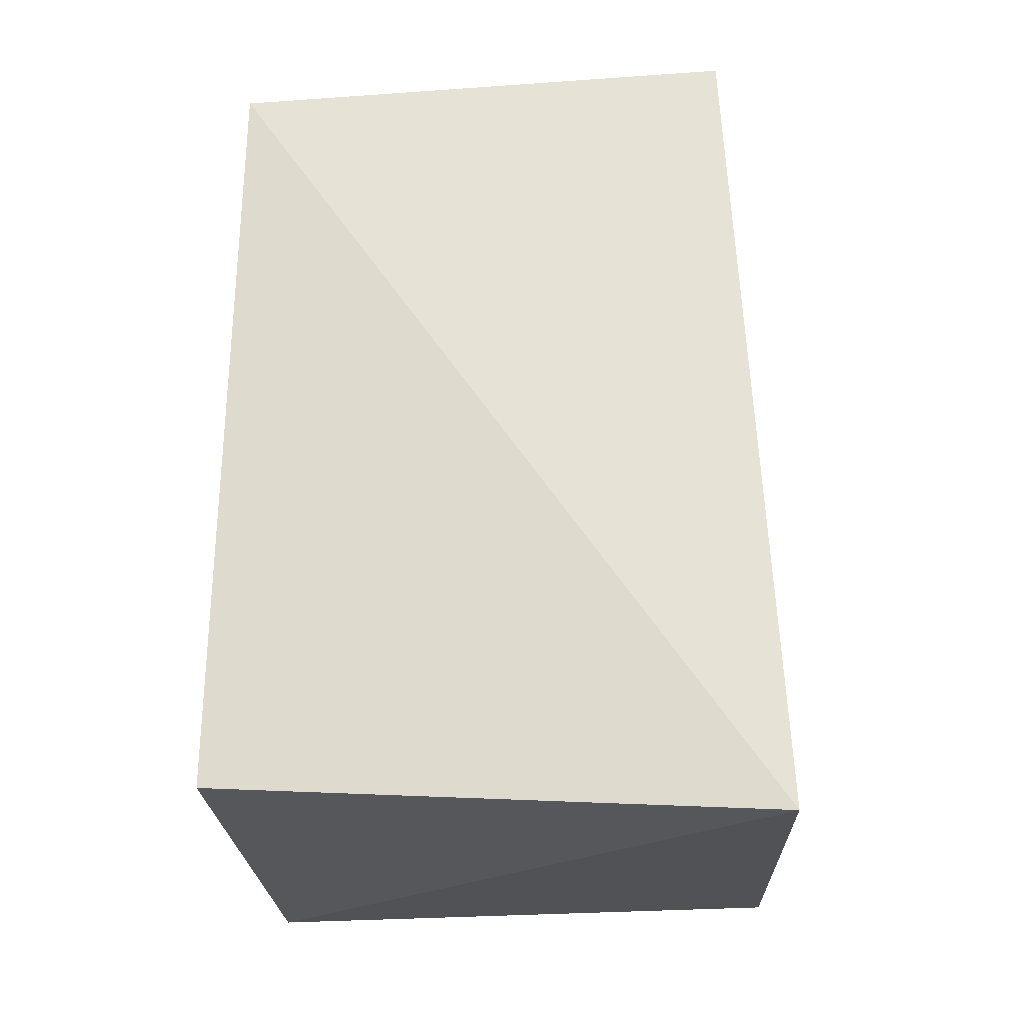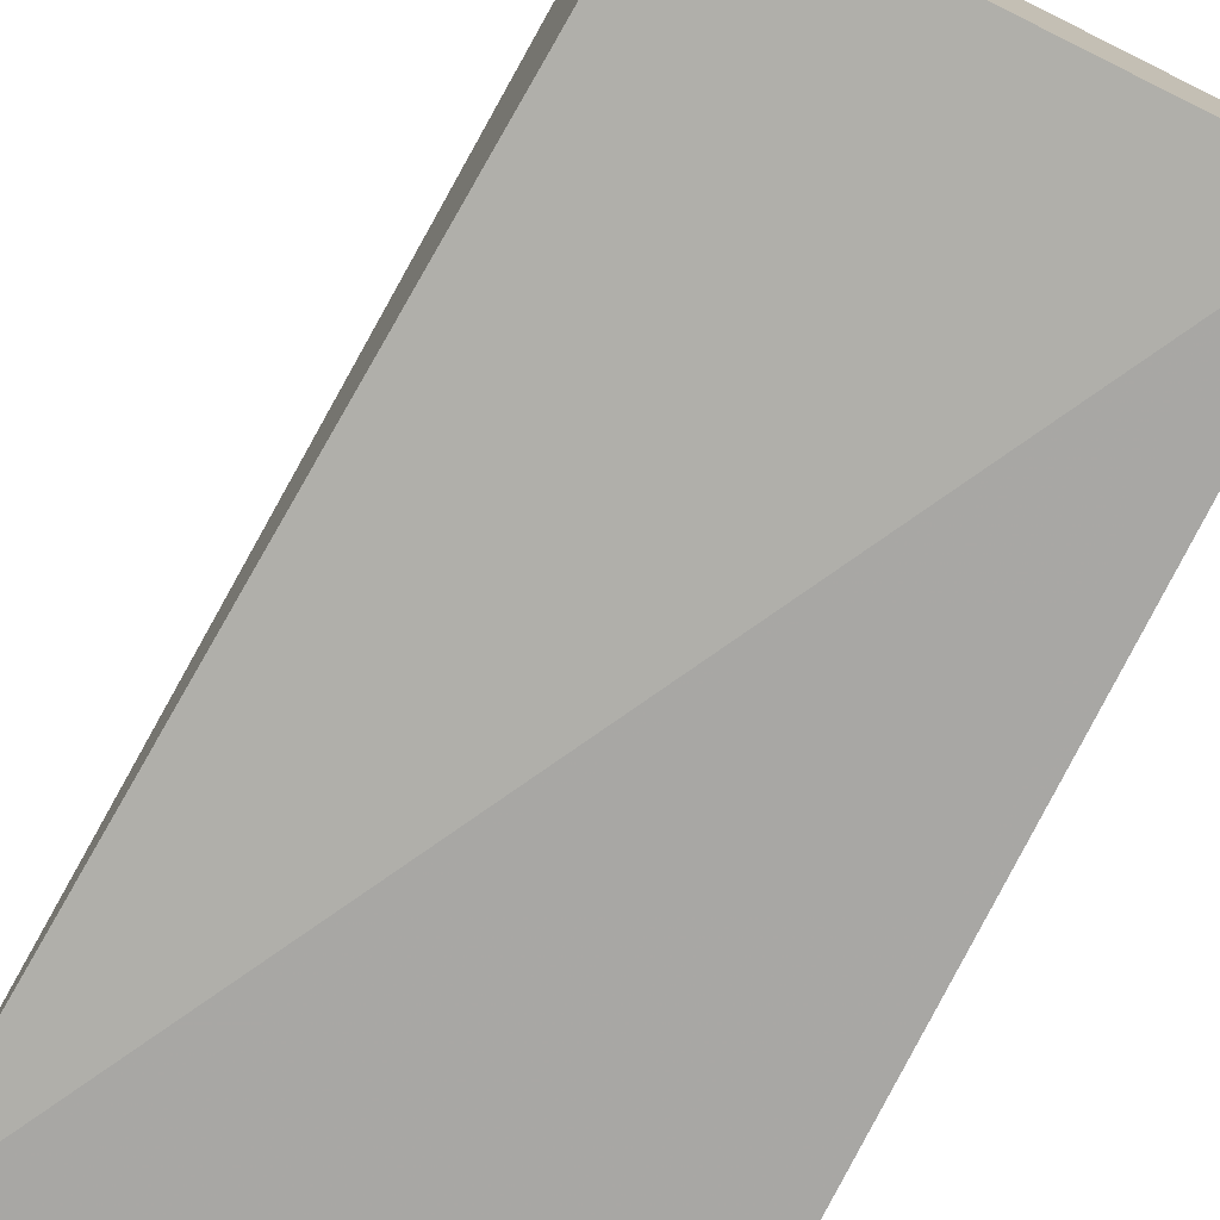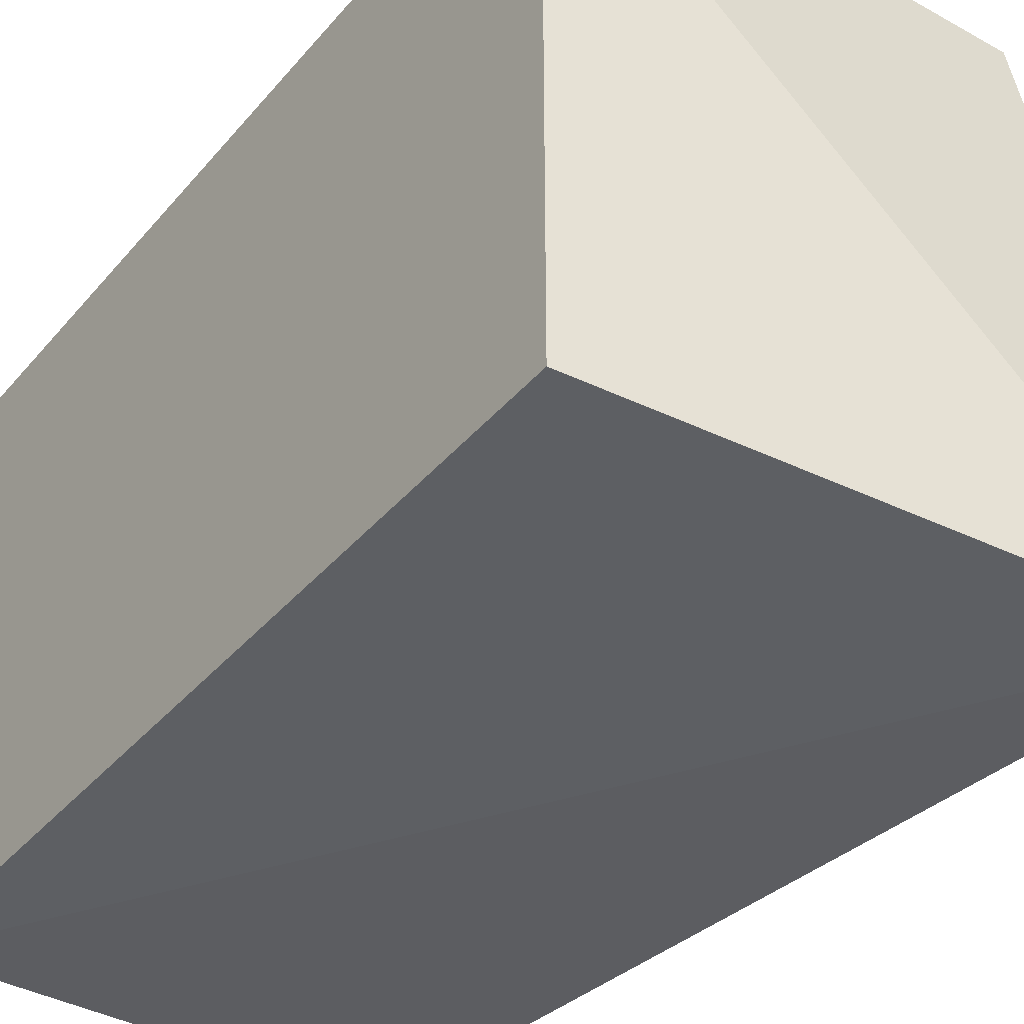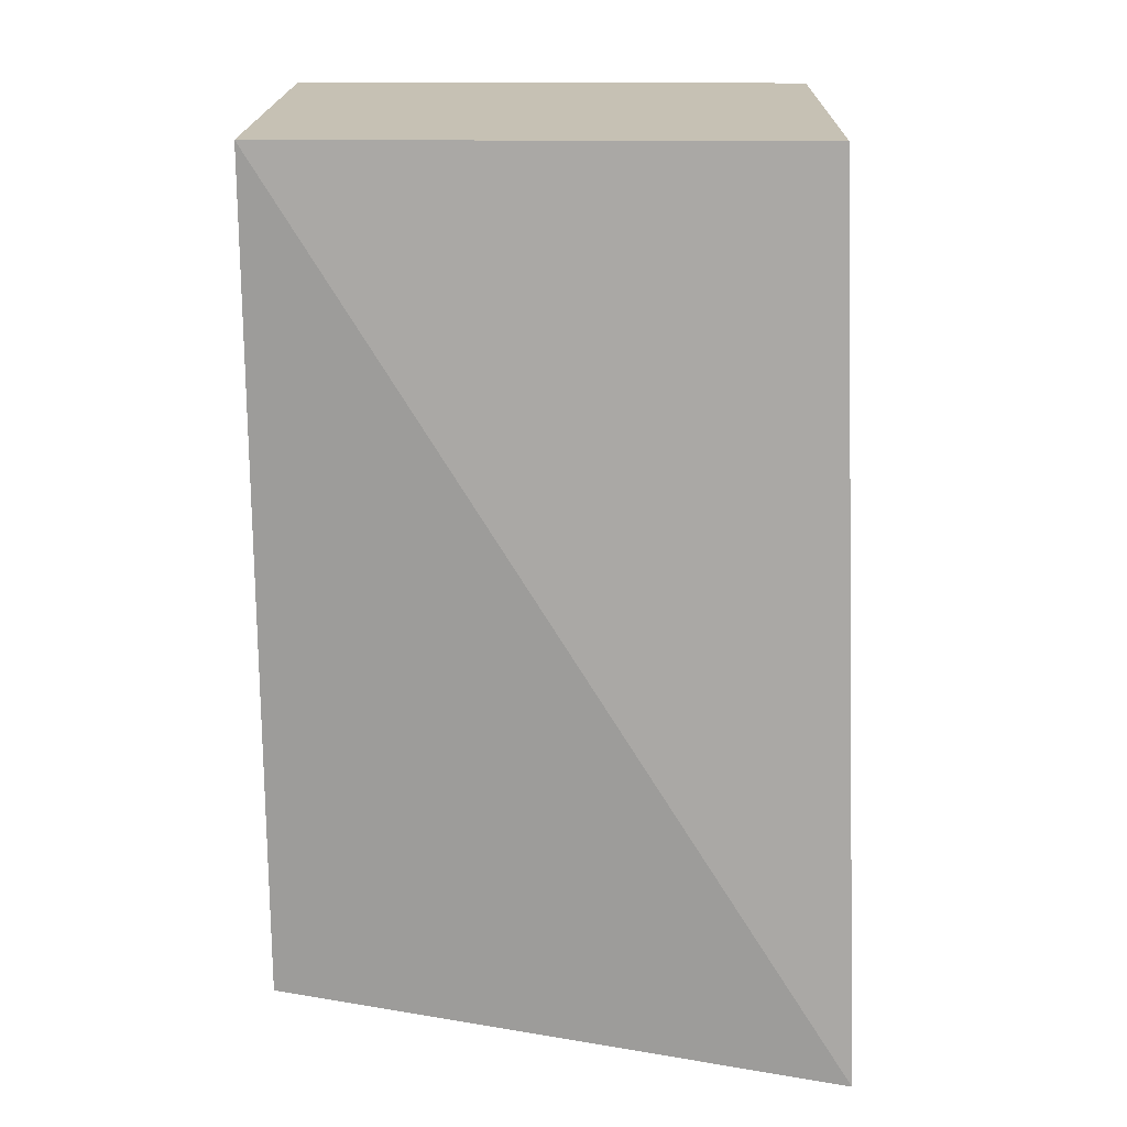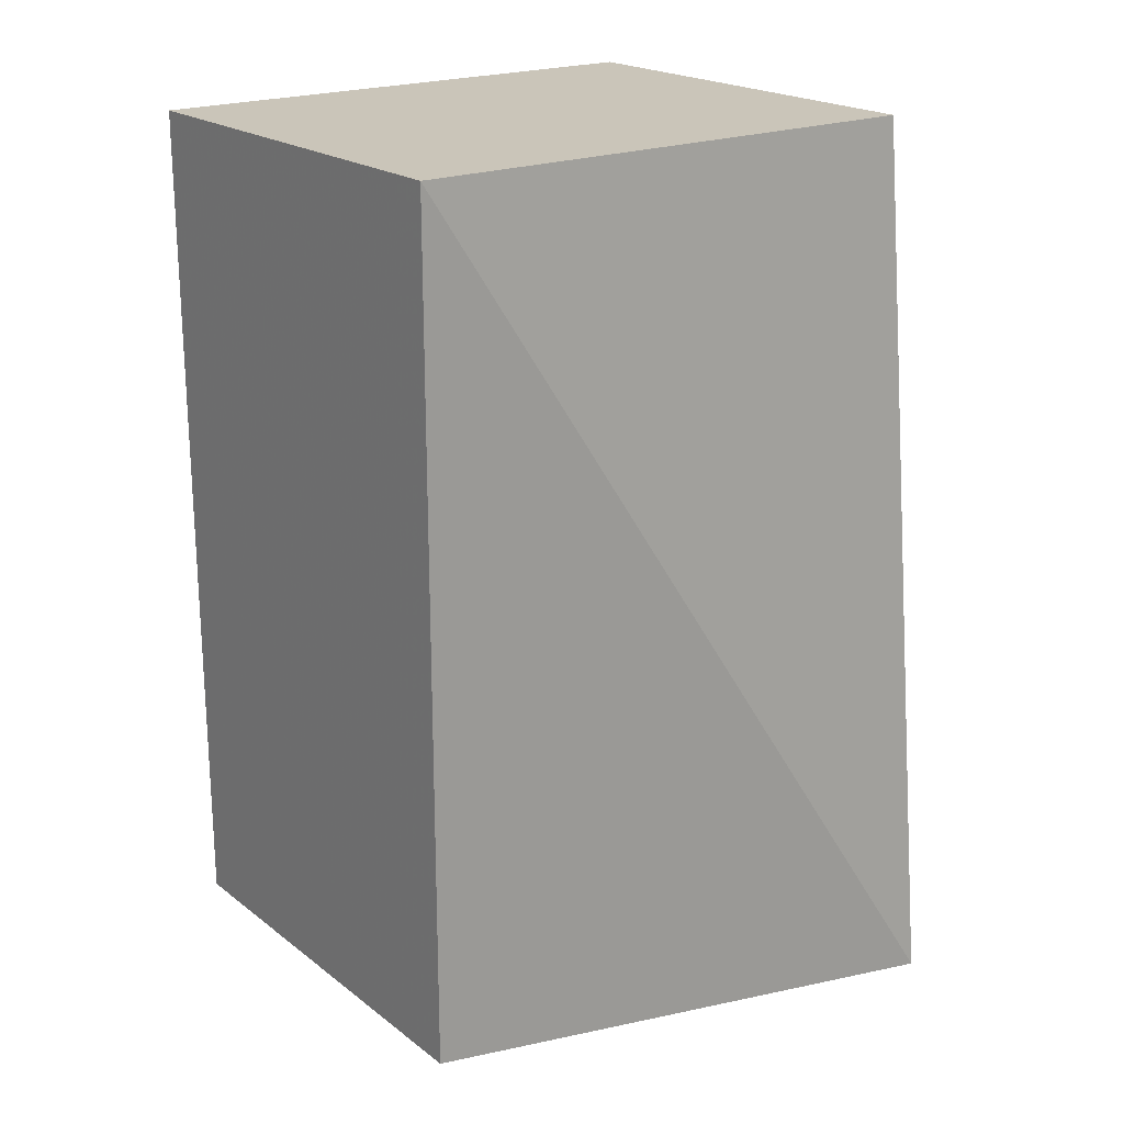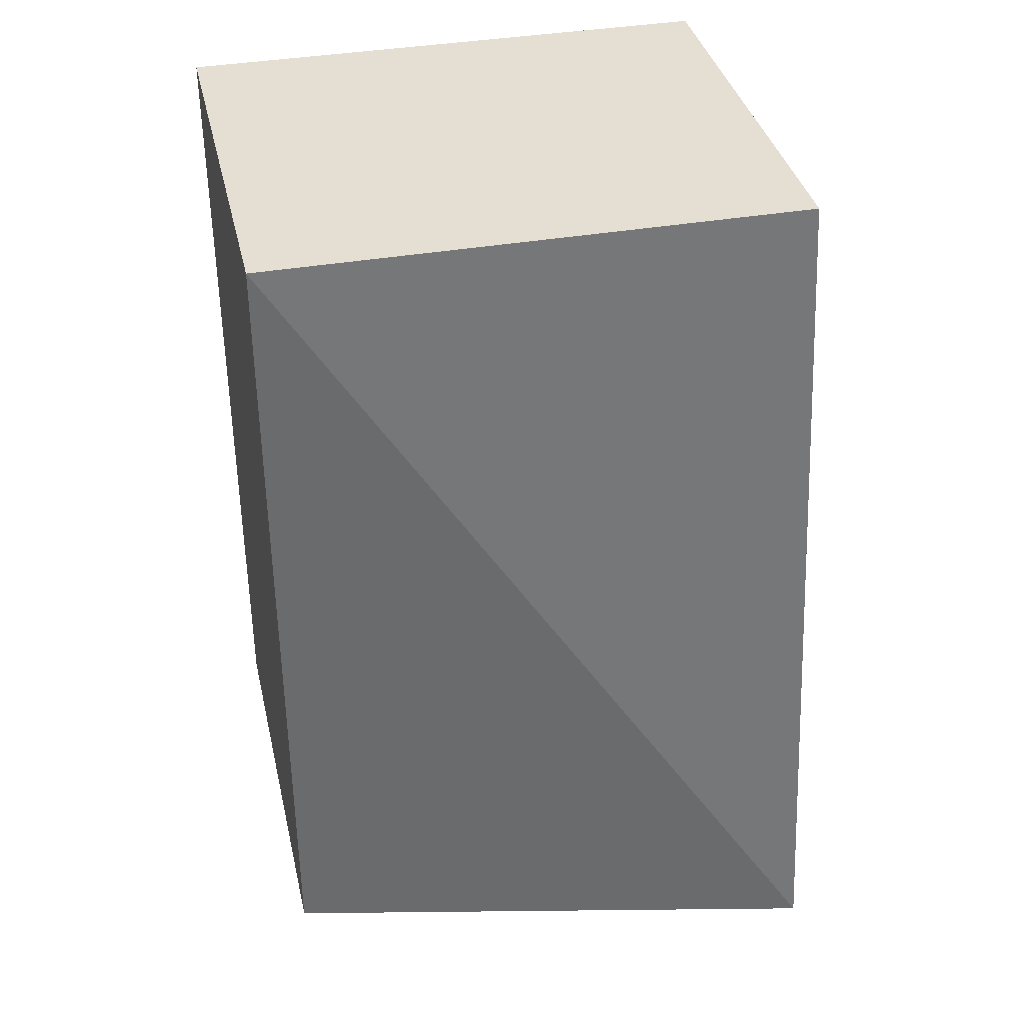
<metadata>
{"format":"obj","ext":"obj","renderer":"f3d","projection":"perspective","resolution":1024,"background":"white","views":[{"elev":-28.4,"azim":96.1,"up":"+Y"},{"elev":-76.0,"azim":153.7,"up":"+Z"},{"elev":-38.2,"azim":-35.3,"up":"+Z"},{"elev":18.6,"azim":90.9,"up":"+Y"},{"elev":20.7,"azim":53.1,"up":"+Y"},{"elev":37.2,"azim":77.2,"up":"+Y"}]}
</metadata>
<code>
v 0.2065 -0.2074 0.007576
v 0.2339 -0.2375 -0.2498
v 0.2065 0.1714 0.007576
v 0.009528 0.1714 0.007576
v 0.009528 -0.2074 -0.2348
v 0.009528 -0.2074 0.007576
v 0.2065 0.1714 -0.2348
v 0.009528 0.1714 -0.2348
f 1 2 3
f 1 3 4
f 6 5 2
f 6 2 1
f 6 1 4
f 6 4 5
f 7 3 2
f 7 4 3
f 8 7 2
f 8 2 5
f 8 5 4
f 8 4 7

</code>
